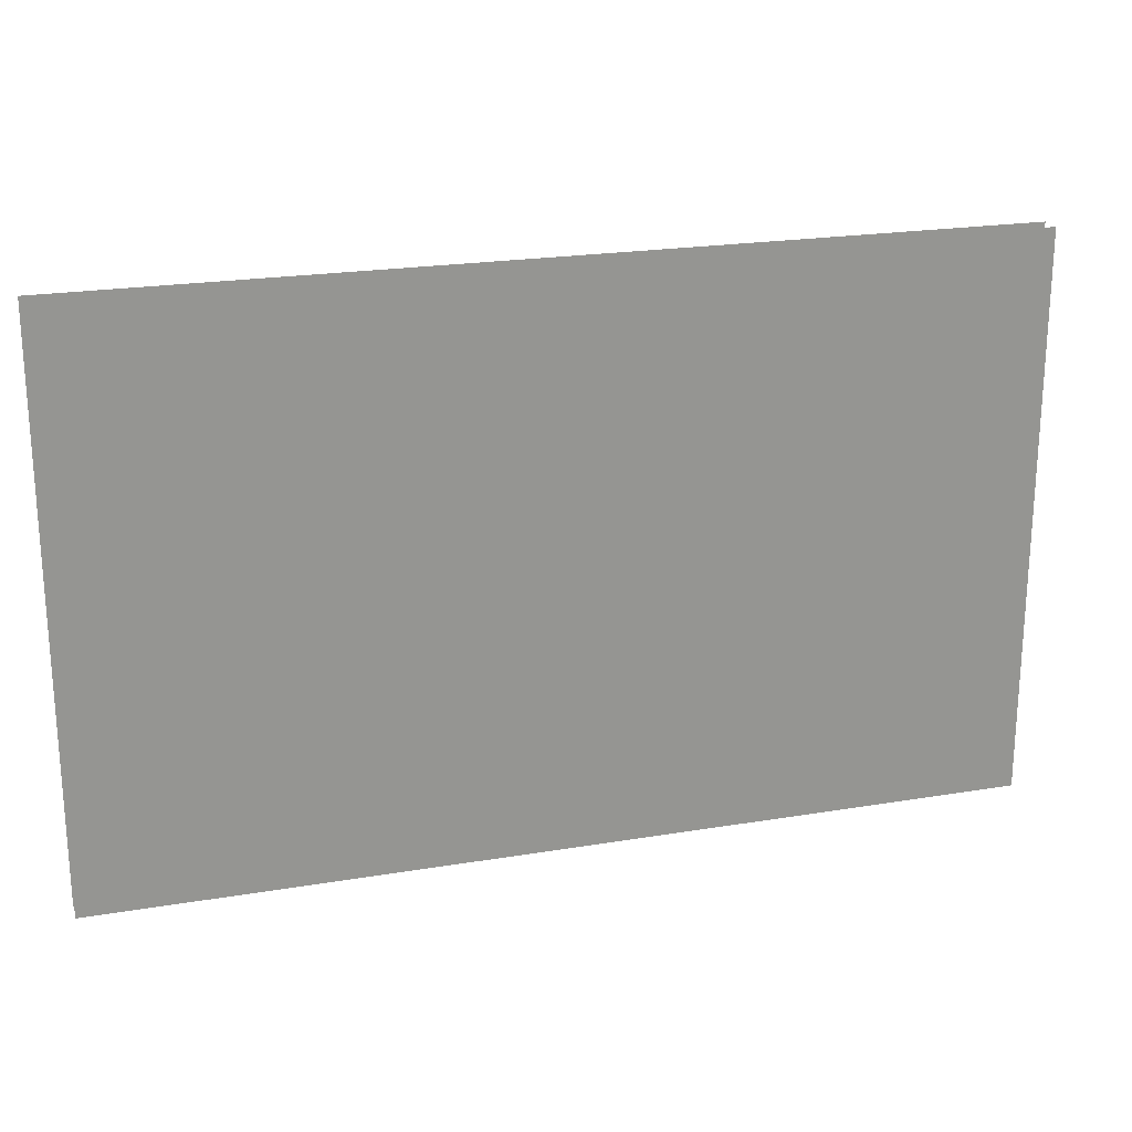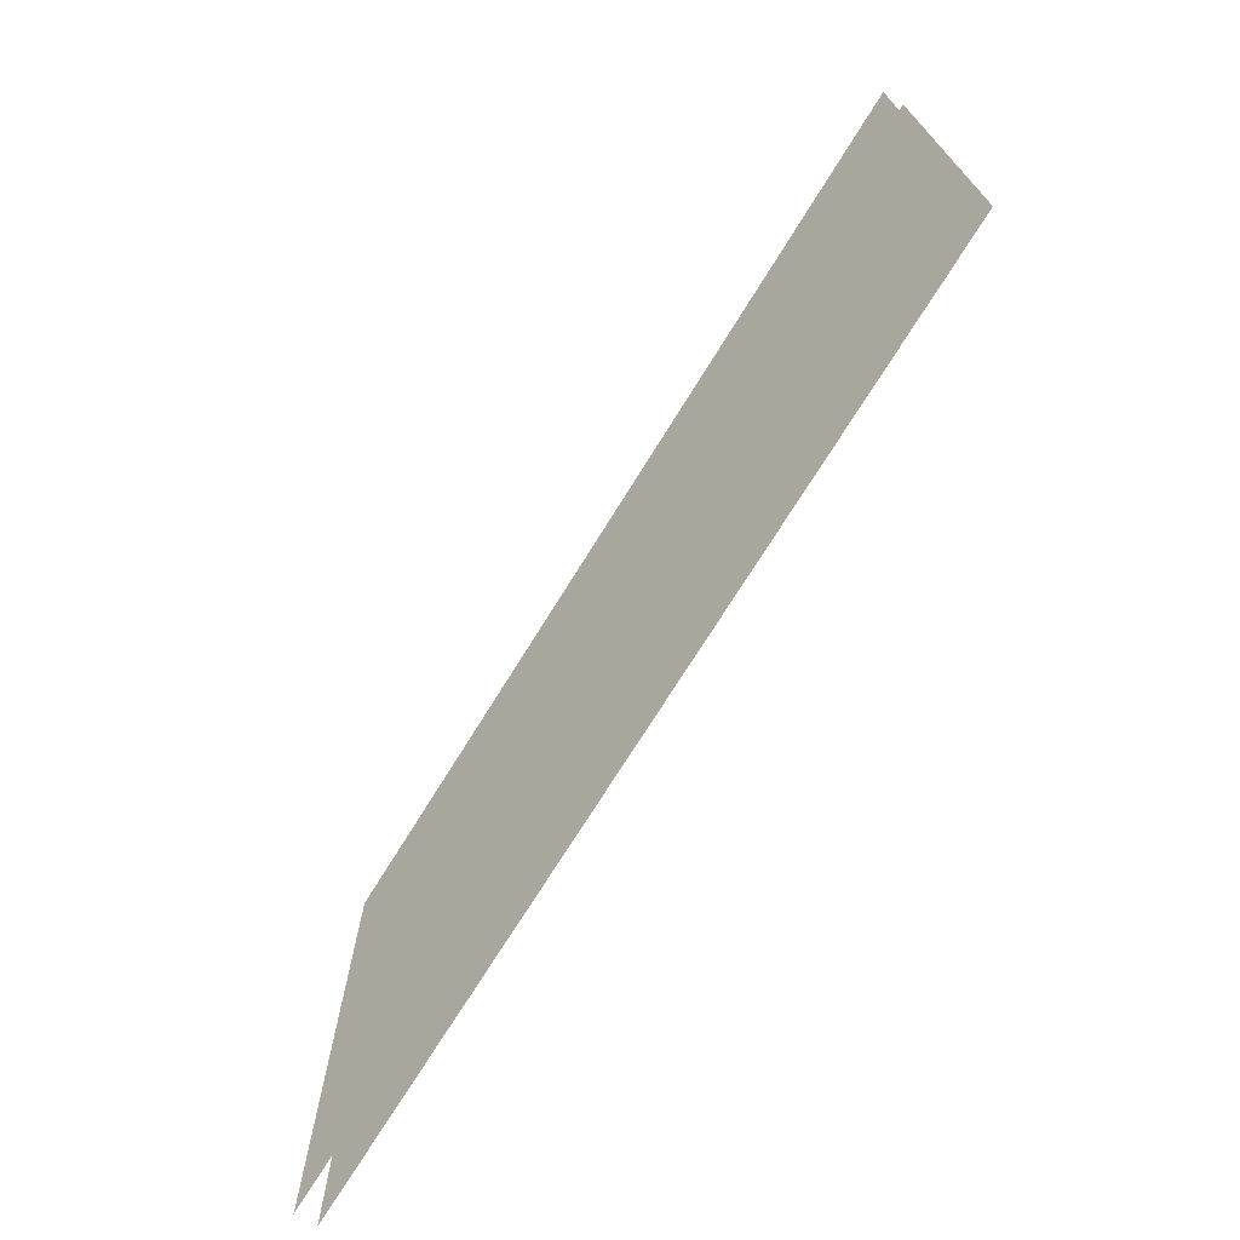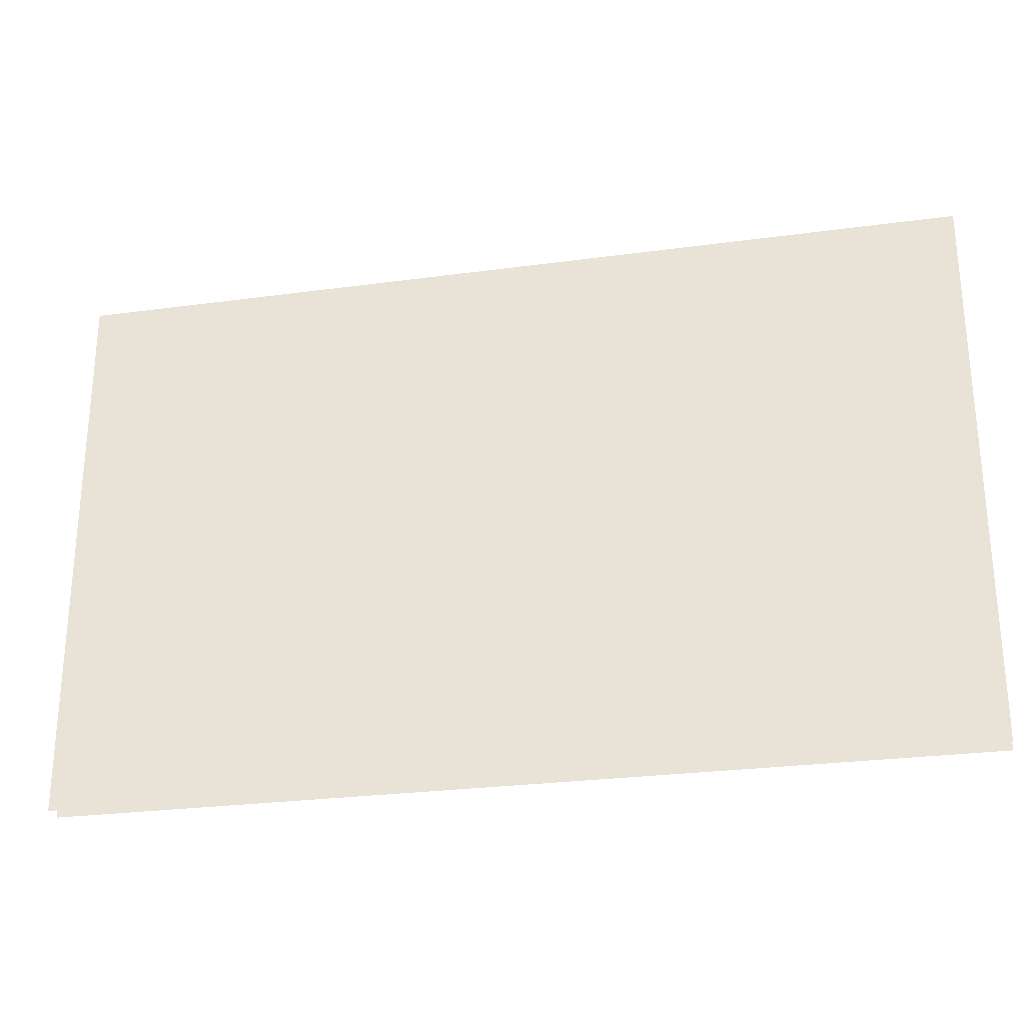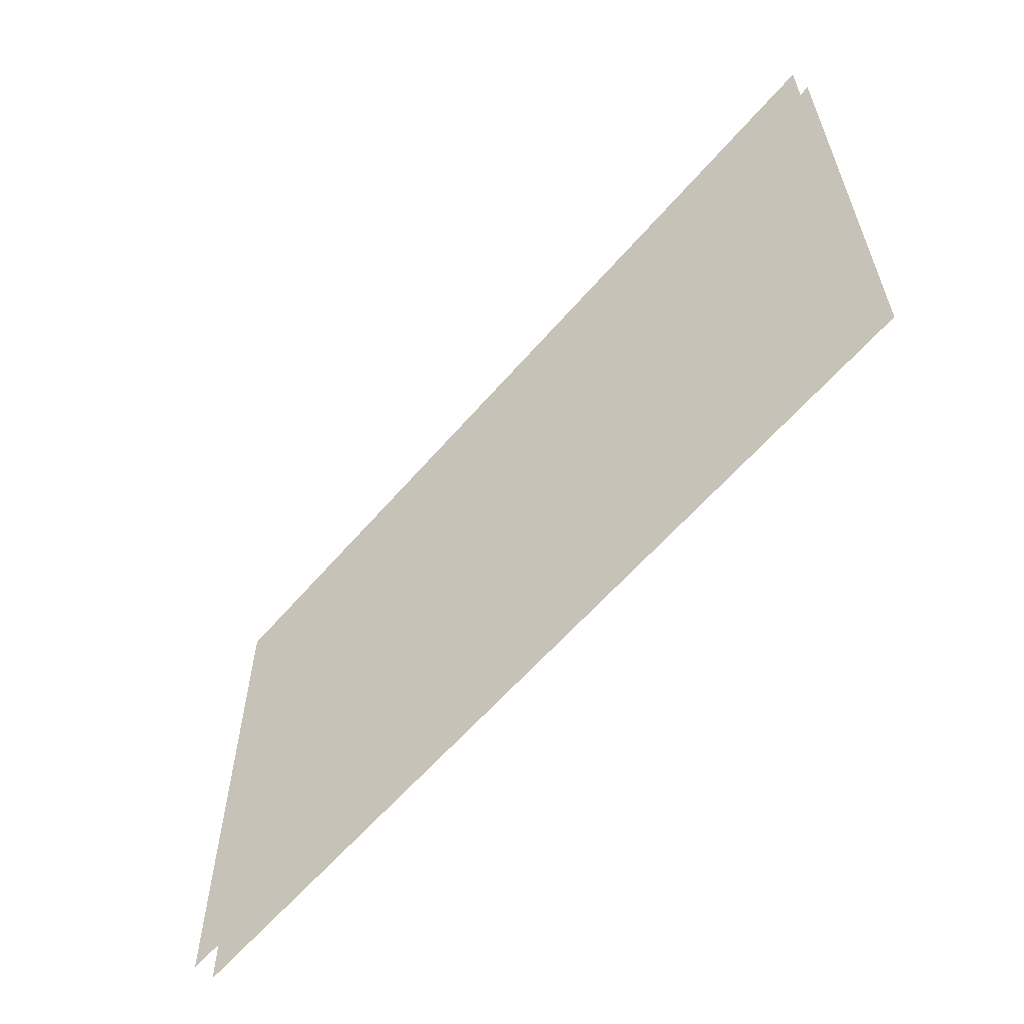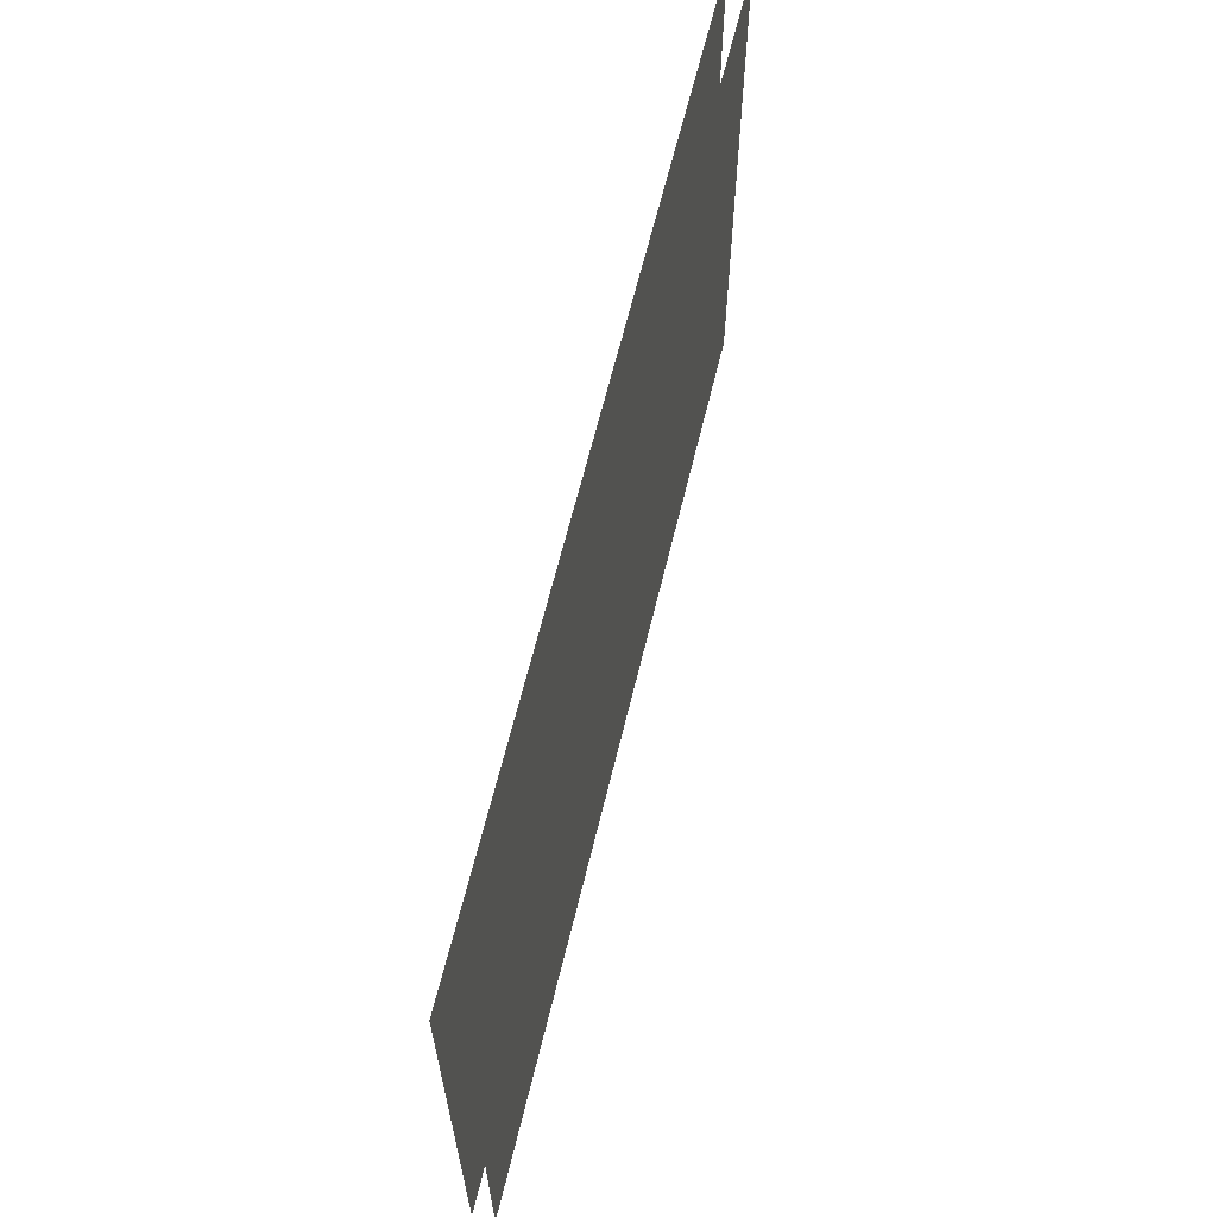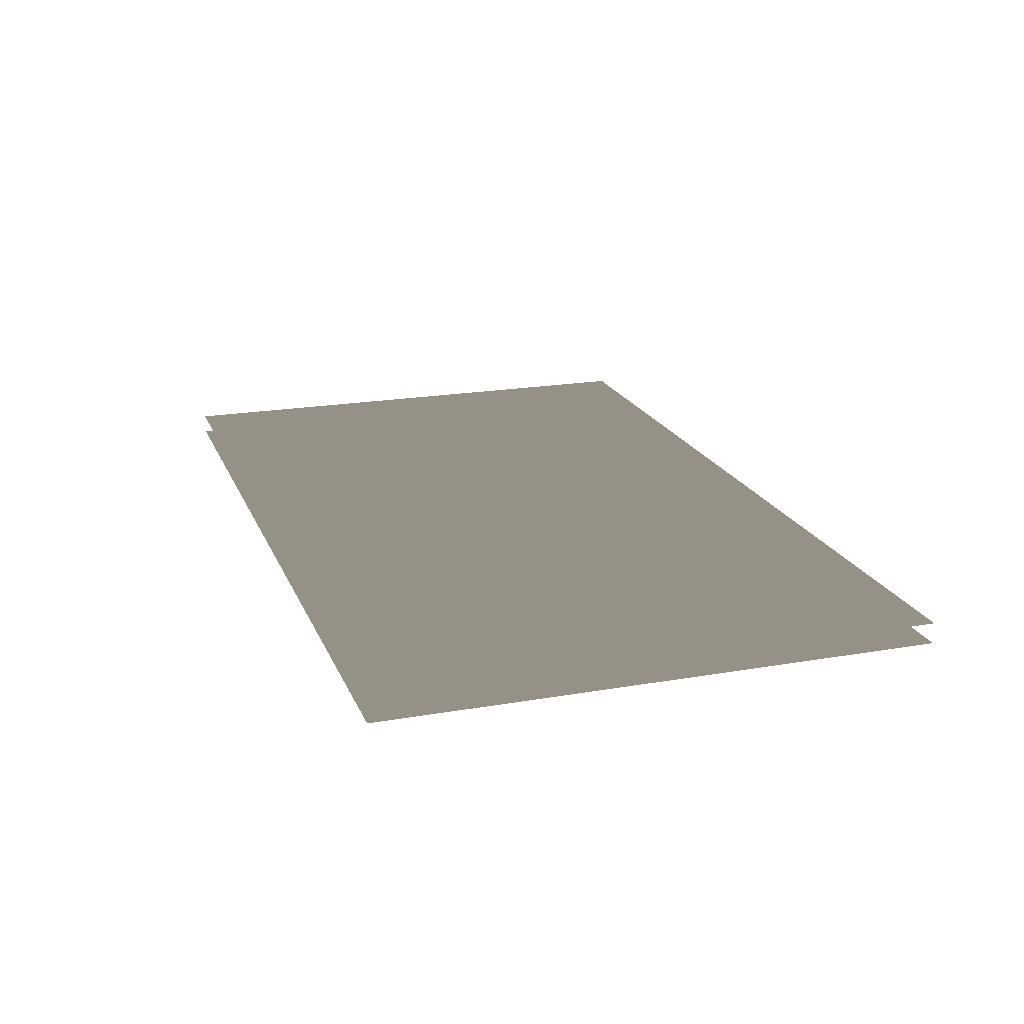
<metadata>
{"format":"obj","ext":"obj","renderer":"f3d","projection":"perspective","resolution":1024,"background":"white","views":[{"elev":21.8,"azim":-16.2,"up":"+Y"},{"elev":-71.7,"azim":-121.5,"up":"+Y"},{"elev":-26.7,"azim":12.1,"up":"+Y"},{"elev":-60.0,"azim":49.8,"up":"+Y"},{"elev":63.5,"azim":-76.3,"up":"+Y"},{"elev":19.9,"azim":-107.9,"up":"+Z"}]}
</metadata>
<code>
g Box14
v -43.44 0.0002518 -4.019
v -102.6 37.34 -3.866
v -43.44 37.34 -4.019
v 55.6 97.74 -4.274
v 116.5 37.34 -4.431
v 55.6 37.34 -4.274
v 55.6 0.0002518 0.7258
v 116.5 37.34 0.5689
v 55.6 37.34 0.7258
v 55.6 97.74 0.7258
v -43.44 37.34 0.9811
v 116.5 0.0002518 -4.431
v 55.6 0.0002518 -4.274
v -102.6 0.0002518 -3.866
v -102.6 97.74 -3.866
v -102.6 135 -3.866
v -43.44 135 -4.019
v -43.44 97.74 -4.019
v 55.6 135 -4.274
v 116.5 135 -4.431
v 116.5 97.74 -4.431
v -43.44 0.0002518 0.9811
v 116.5 0.0002518 0.5689
v 116.5 97.74 0.5689
v 116.5 135 0.5689
v 55.6 135 0.7258
v -43.44 135 0.9811
v -43.44 97.74 0.9811
v -102.6 135 1.133
v -102.6 97.74 1.133
v -102.6 37.34 1.133
v -102.6 0.0002518 1.133
f 3 1 2
f 6 4 5
f 9 7 8
f 9 10 11
f 6 12 13
f 2 1 14
f 15 3 2
f 18 16 17
f 21 19 20
f 12 6 5
f 9 22 7
f 8 7 23
f 24 9 8
f 10 25 26
f 28 26 27
f 22 9 11
f 4 17 19
f 18 6 3
f 6 13 3
f 3 13 1
f 30 27 29
f 11 28 31
f 32 11 31
f 11 32 22
f 28 27 30
f 31 28 30
f 10 26 28
f 11 10 28
f 24 25 10
f 9 24 10
f 18 3 15
f 16 18 15
f 4 6 18
f 17 4 18
f 4 21 5
f 4 19 21

</code>
